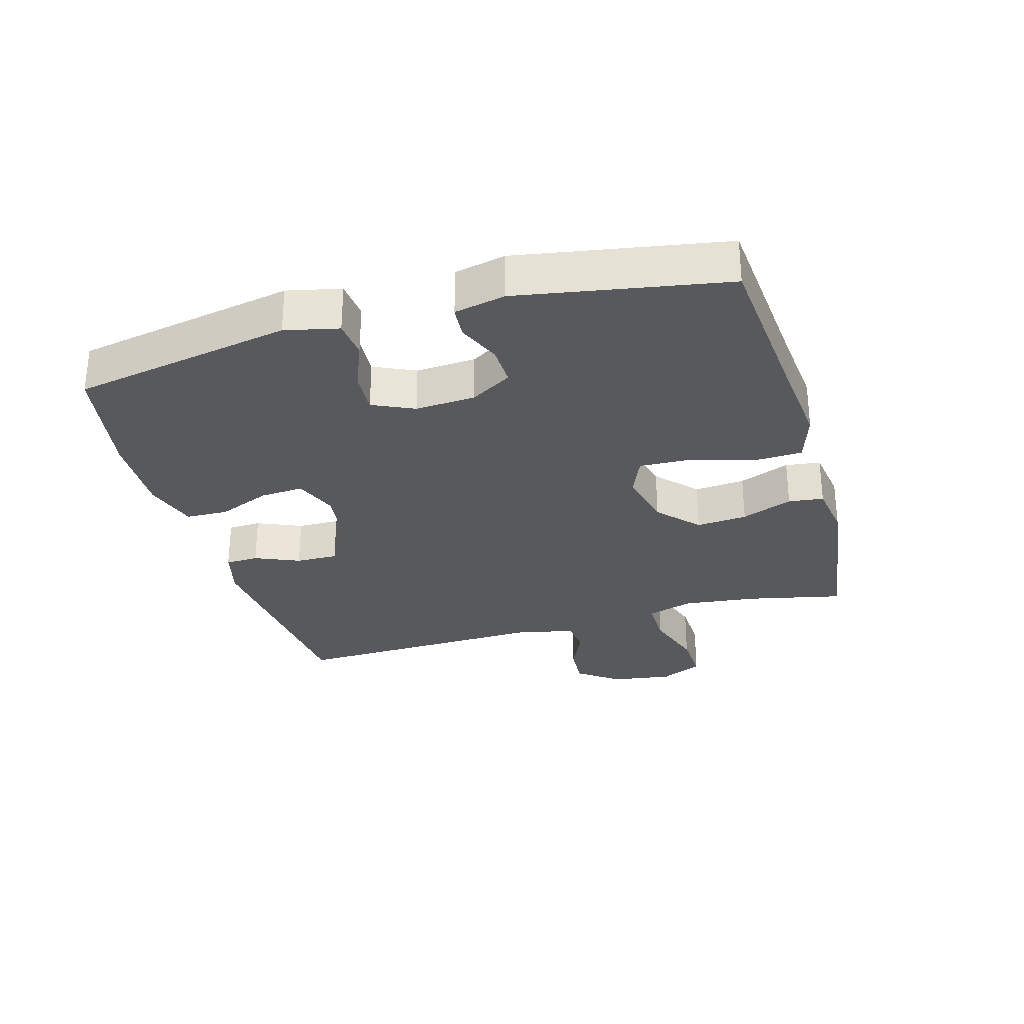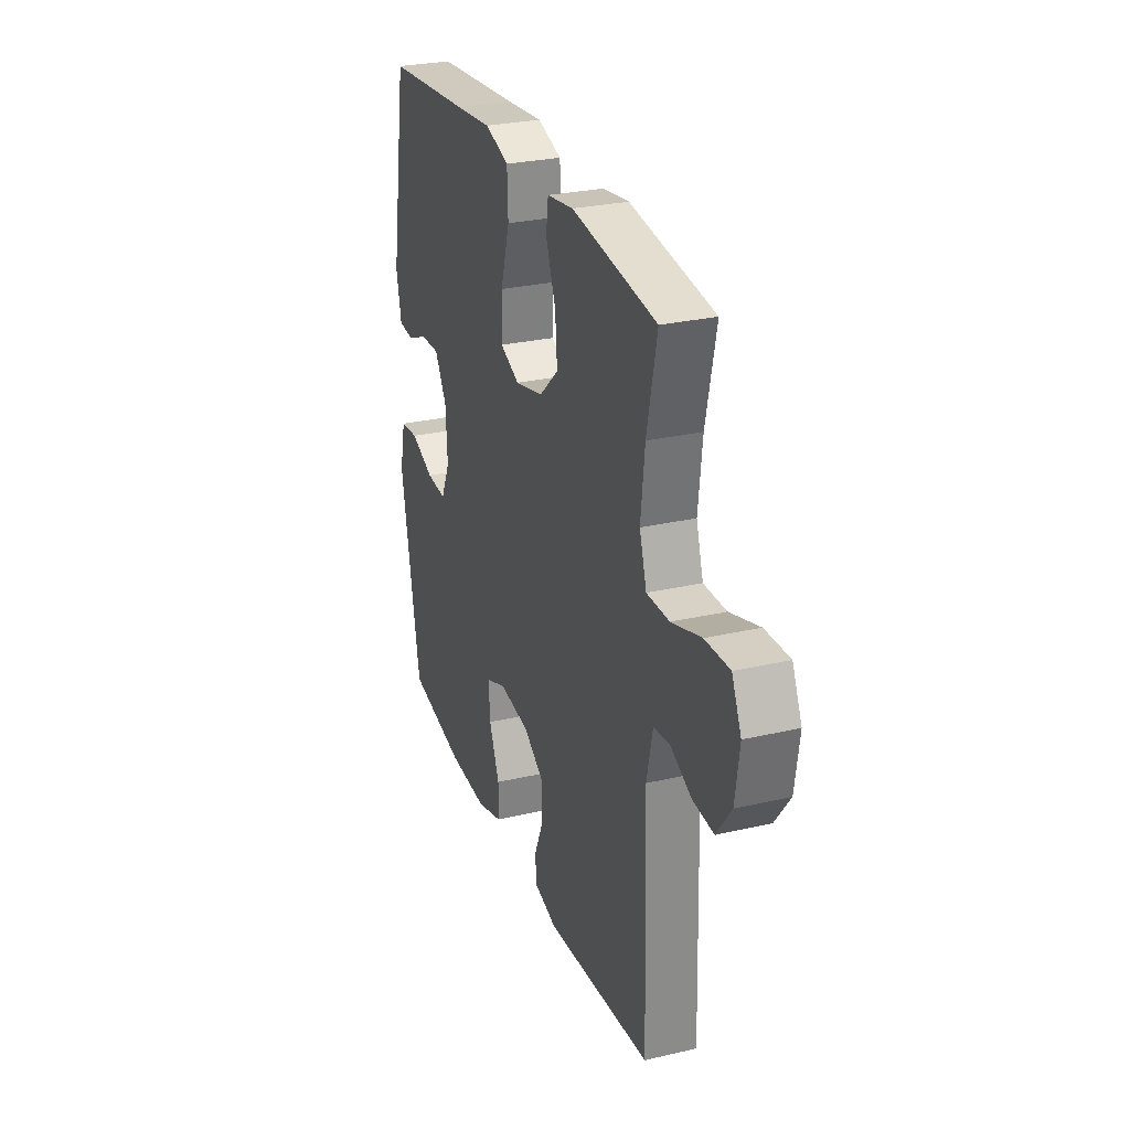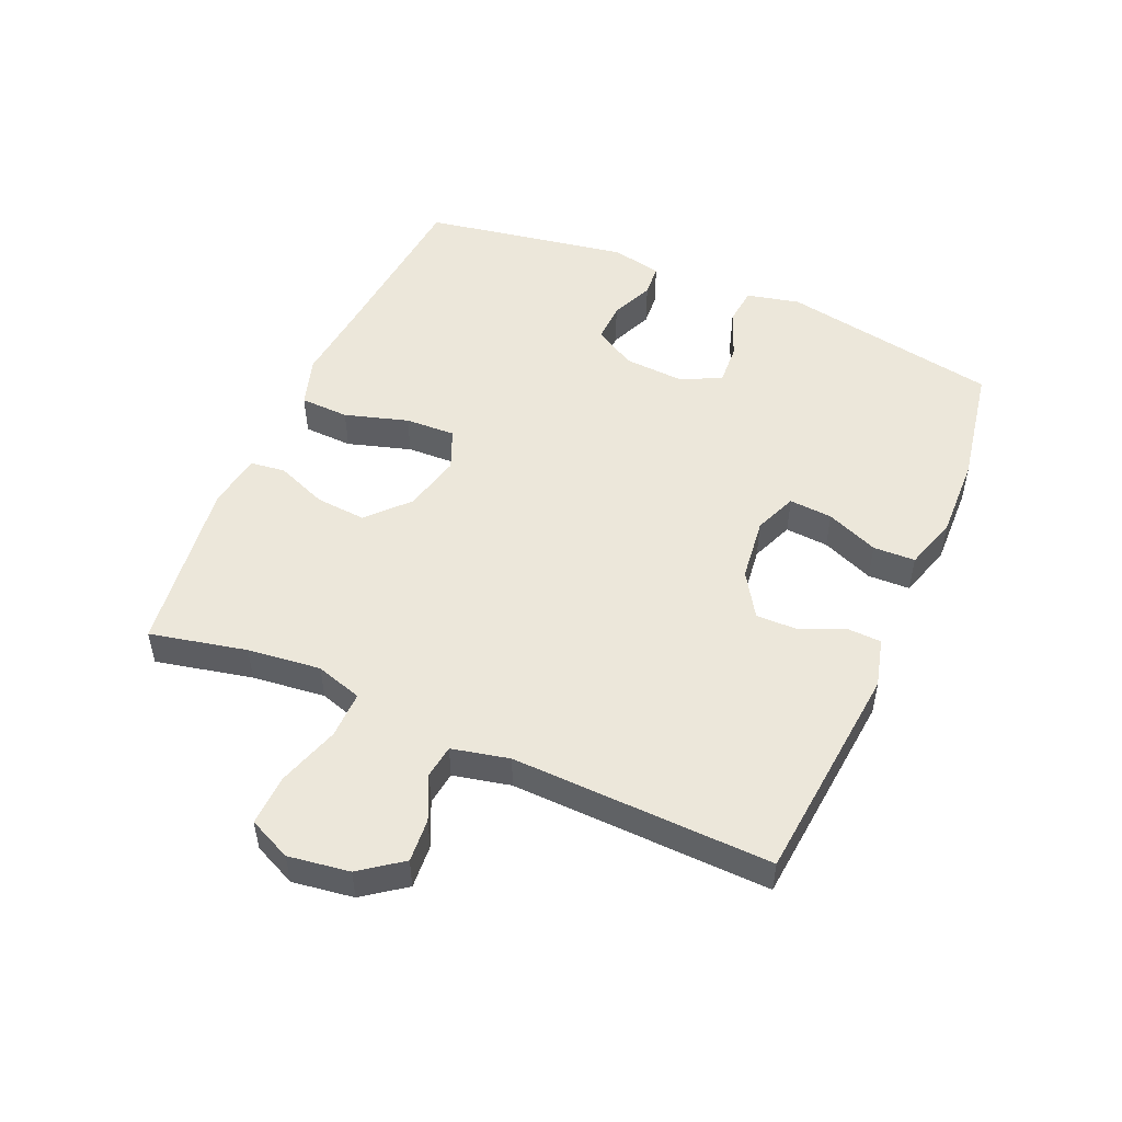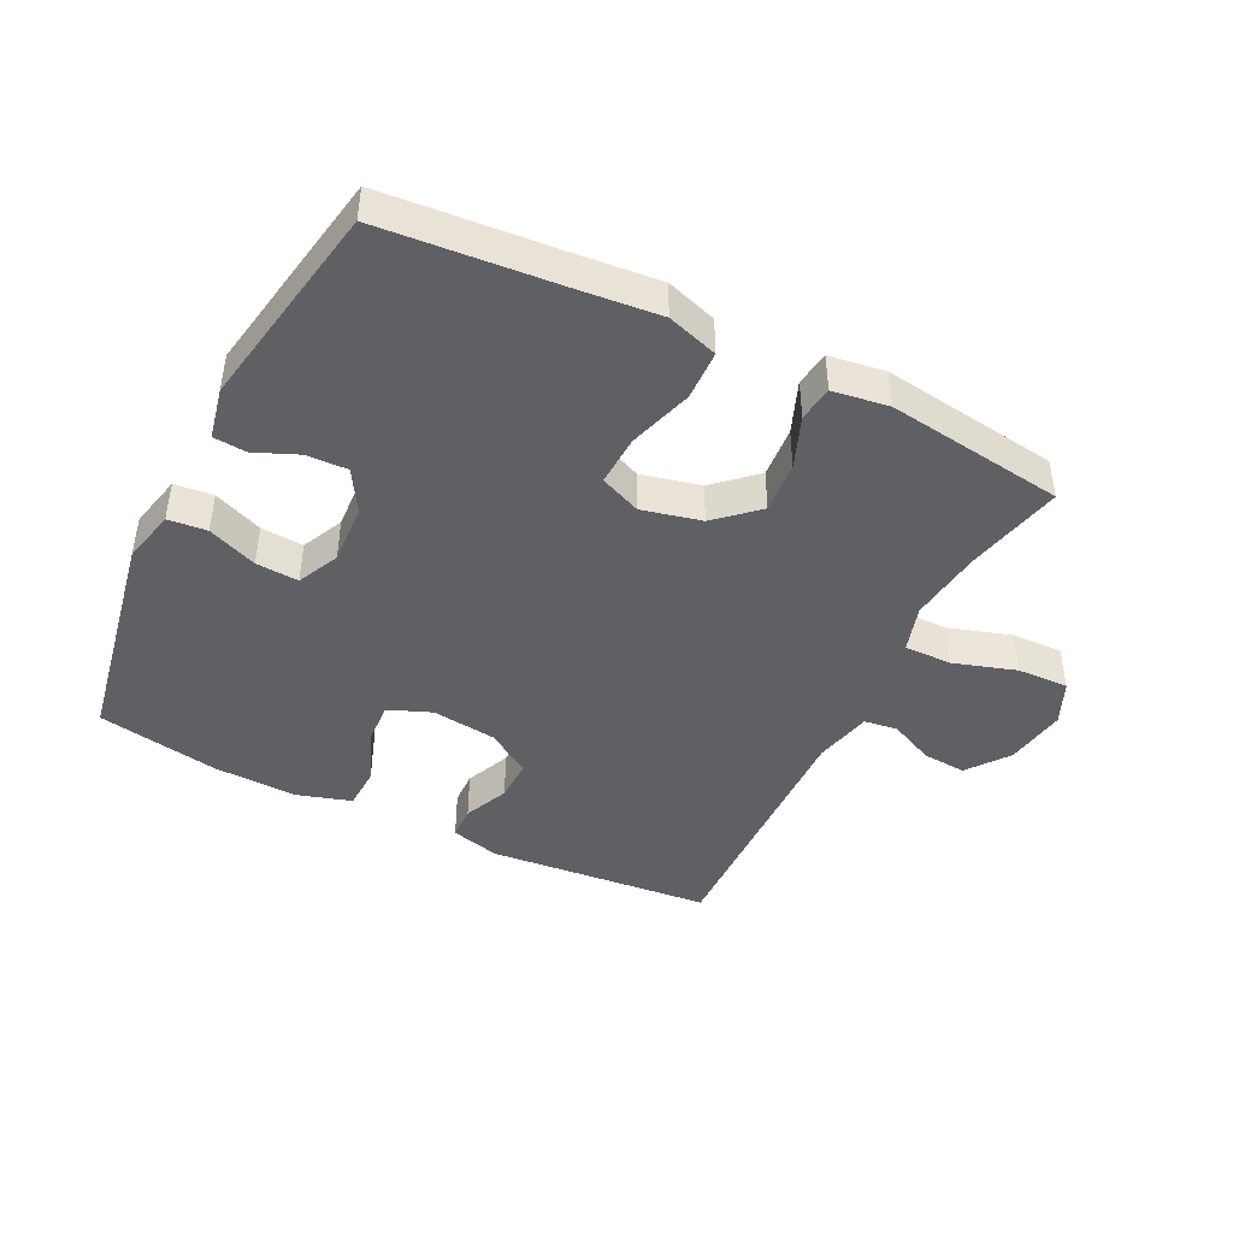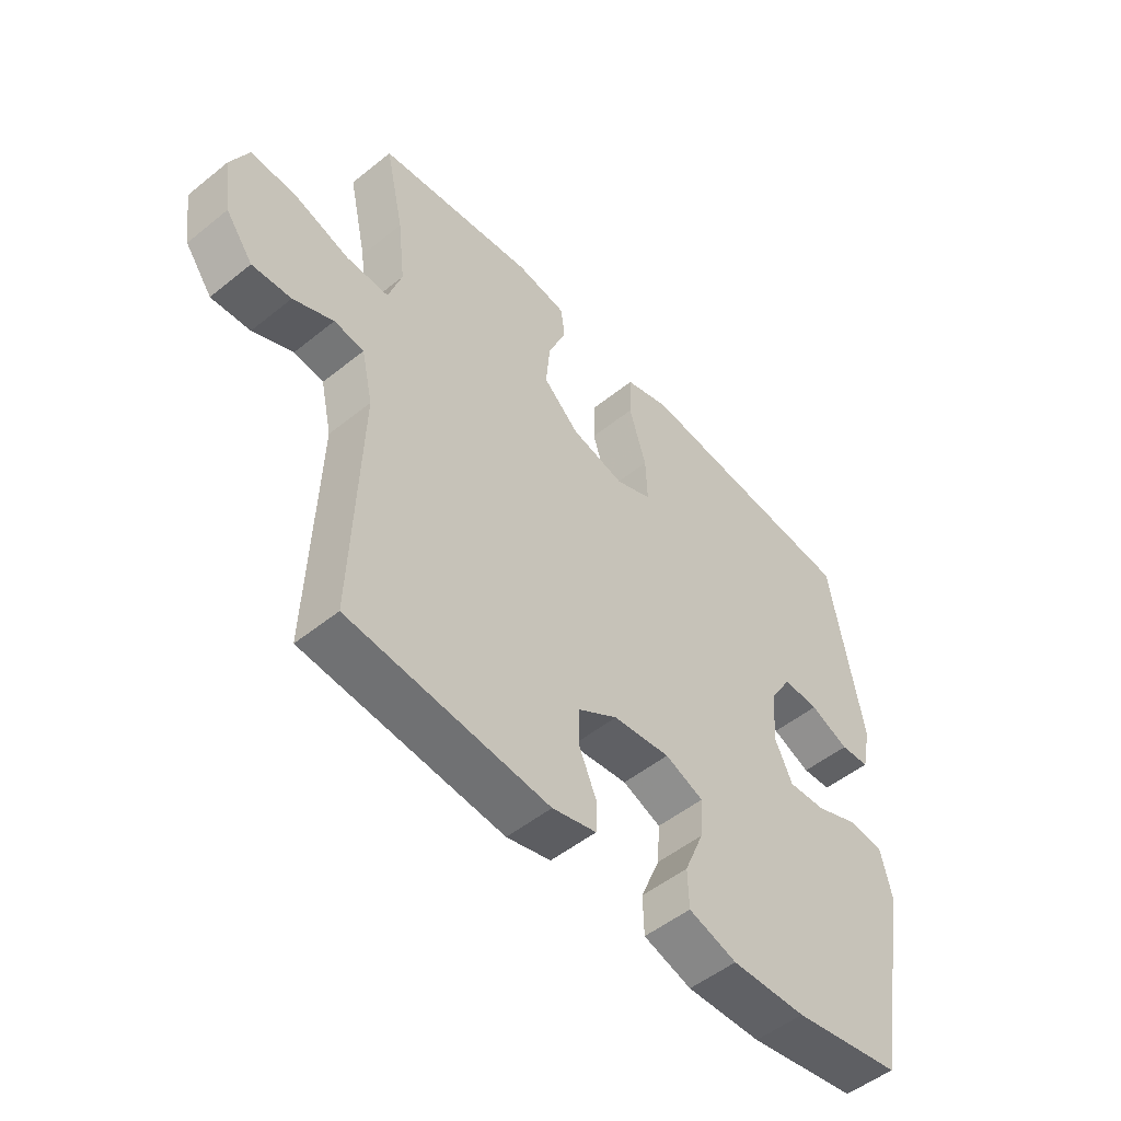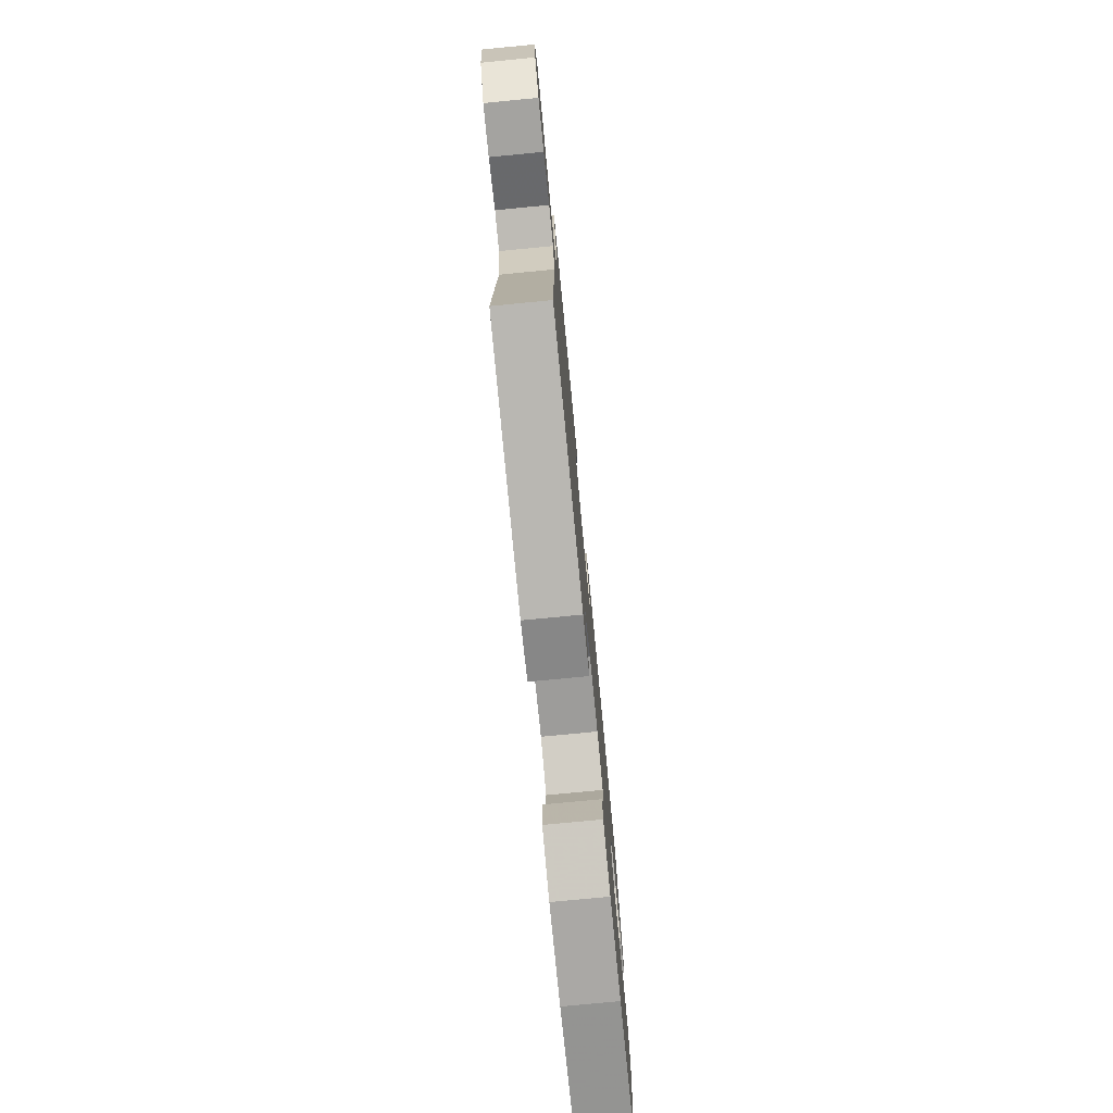
<metadata>
{"format":"obj","ext":"obj","renderer":"f3d","projection":"perspective","resolution":1024,"background":"white","views":[{"elev":-29.4,"azim":-74.1,"up":"+Y"},{"elev":28.0,"azim":70.6,"up":"+Z"},{"elev":50.8,"azim":113.5,"up":"+Y"},{"elev":-43.9,"azim":-26.7,"up":"+Y"},{"elev":-51.6,"azim":131.1,"up":"+Z"},{"elev":-76.9,"azim":95.5,"up":"+Z"}]}
</metadata>
<code>
v -0.5 0.07 0.5
v -0.22 0.07 0.525
v -0.1 0.07 0.537
v -0.021 0.07 0.512
v -0.018 0.07 0.435
v -0.048 0.07 0.335
v -0.051 0.07 0.256
v 0.013 0.07 0.229
v 0.105 0.07 0.251
v 0.168 0.07 0.309
v 0.161 0.07 0.389
v 0.129 0.07 0.469
v 0.136 0.07 0.524
v 0.223 0.07 0.537
v 0.5 0.07 0.5
v 0.467 0.07 0.348
v 0.454 0.07 0.233
v 0.477 0.07 0.16
v 0.551 0.07 0.161
v 0.648 0.07 0.192
v 0.728 0.07 0.195
v 0.759 0.07 0.128
v 0.745 0.07 0.032
v 0.697 0.07 -0.033
v 0.629 0.07 -0.028
v 0.559 0.07 0.004
v 0.507 0.07 -0.003
v 0.487 0.07 -0.093
v 0.5 0.07 -0.5
v 0.152 0.07 -0.533
v 0.075 0.07 -0.513
v 0.073 0.07 -0.461
v 0.103 0.07 -0.391
v 0.104 0.07 -0.325
v 0.034 0.07 -0.281
v -0.066 0.07 -0.269
v -0.133 0.07 -0.296
v -0.128 0.07 -0.364
v -0.094 0.07 -0.446
v -0.096 0.07 -0.512
v -0.18 0.07 -0.538
v -0.31 0.07 -0.534
v -0.5 0.07 -0.5
v -0.564 0.07 -0.156
v -0.545 0.07 -0.072
v -0.485 0.07 -0.066
v -0.408 0.07 -0.097
v -0.342 0.07 -0.101
v -0.312 0.07 -0.036
v -0.318 0.07 0.058
v -0.357 0.07 0.123
v -0.42 0.07 0.121
v -0.488 0.07 0.092
v -0.539 0.07 0.096
v -0.556 0.07 0.176
v -0.5 0 0.5
v -0.22 0 0.525
v -0.1 0 0.537
v -0.021 0 0.512
v -0.018 0 0.435
v -0.048 0 0.335
v -0.051 0 0.256
v 0.013 0 0.229
v 0.105 0 0.251
v 0.168 0 0.309
v 0.161 0 0.389
v 0.129 0 0.469
v 0.136 0 0.524
v 0.223 0 0.537
v 0.5 0 0.5
v 0.467 0 0.348
v 0.454 0 0.233
v 0.477 0 0.16
v 0.551 0 0.161
v 0.648 0 0.192
v 0.728 0 0.195
v 0.759 0 0.128
v 0.745 0 0.032
v 0.697 0 -0.033
v 0.629 0 -0.028
v 0.559 0 0.004
v 0.507 0 -0.003
v 0.487 0 -0.093
v 0.5 0 -0.5
v 0.152 0 -0.533
v 0.075 0 -0.513
v 0.073 0 -0.461
v 0.103 0 -0.391
v 0.104 0 -0.325
v 0.034 0 -0.281
v -0.066 0 -0.269
v -0.133 0 -0.296
v -0.128 0 -0.364
v -0.094 0 -0.446
v -0.096 0 -0.512
v -0.18 0 -0.538
v -0.31 0 -0.534
v -0.5 0 -0.5
v -0.564 0 -0.156
v -0.545 0 -0.072
v -0.485 0 -0.066
v -0.408 0 -0.097
v -0.342 0 -0.101
v -0.312 0 -0.036
v -0.318 0 0.058
v -0.357 0 0.123
v -0.42 0 0.121
v -0.488 0 0.092
v -0.539 0 0.096
v -0.556 0 0.176
f 52 53 54 55
f 51 52 55 1
f 50 51 1 2
f 49 50 2 3
f 44 45 46 47
f 44 47 48
f 43 44 48
f 42 43 48 49
f 38 39 40 41
f 37 38 41 42
f 30 31 32 33
f 28 29 30 33
f 27 28 33 34
f 23 24 25 26
f 23 26 27
f 22 23 27
f 19 20 21 22
f 18 19 22 27
f 17 18 27 34
f 13 14 15 16
f 11 12 13 16
f 10 11 16 17
f 9 10 17 34
f 3 4 5 6
f 3 6 7
f 37 42 49 3
f 8 9 34 35
f 7 8 35 36
f 3 7 36 37
f 110 109 108 107
f 56 110 107 106
f 57 56 106 105
f 58 57 105 104
f 102 101 100 99
f 103 102 99
f 103 99 98
f 104 103 98 97
f 96 95 94 93
f 97 96 93 92
f 88 87 86 85
f 88 85 84 83
f 89 88 83 82
f 81 80 79 78
f 82 81 78
f 82 78 77
f 77 76 75 74
f 82 77 74 73
f 89 82 73 72
f 71 70 69 68
f 71 68 67 66
f 72 71 66 65
f 89 72 65 64
f 61 60 59 58
f 62 61 58
f 58 104 97 92
f 90 89 64 63
f 91 90 63 62
f 92 91 62 58
f 1 56 57 2
f 2 57 58 3
f 3 58 59 4
f 4 59 60 5
f 5 60 61 6
f 6 61 62 7
f 7 62 63 8
f 8 63 64 9
f 9 64 65 10
f 10 65 66 11
f 11 66 67 12
f 12 67 68 13
f 13 68 69 14
f 14 69 70 15
f 15 70 71 16
f 16 71 72 17
f 17 72 73 18
f 18 73 74 19
f 19 74 75 20
f 20 75 76 21
f 21 76 77 22
f 22 77 78 23
f 23 78 79 24
f 24 79 80 25
f 25 80 81 26
f 26 81 82 27
f 27 82 83 28
f 28 83 84 29
f 29 84 85 30
f 30 85 86 31
f 31 86 87 32
f 32 87 88 33
f 33 88 89 34
f 34 89 90 35
f 35 90 91 36
f 36 91 92 37
f 37 92 93 38
f 38 93 94 39
f 39 94 95 40
f 40 95 96 41
f 41 96 97 42
f 42 97 98 43
f 43 98 99 44
f 44 99 100 45
f 45 100 101 46
f 46 101 102 47
f 47 102 103 48
f 48 103 104 49
f 49 104 105 50
f 50 105 106 51
f 51 106 107 52
f 52 107 108 53
f 53 108 109 54
f 54 109 110 55
f 55 110 56 1

</code>
